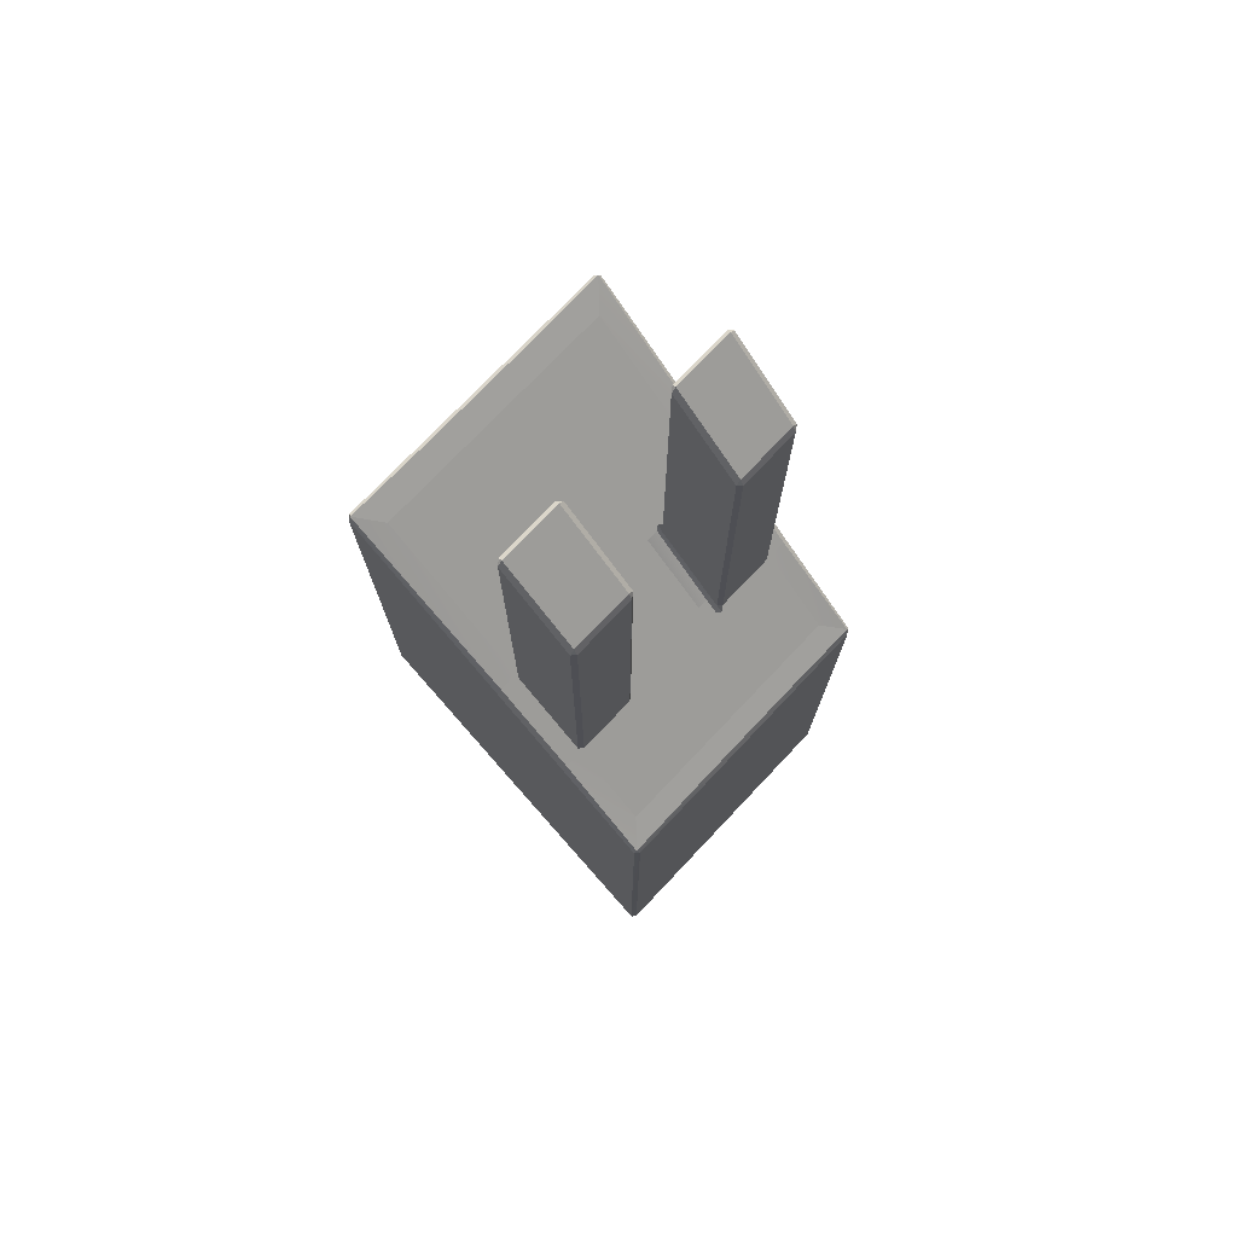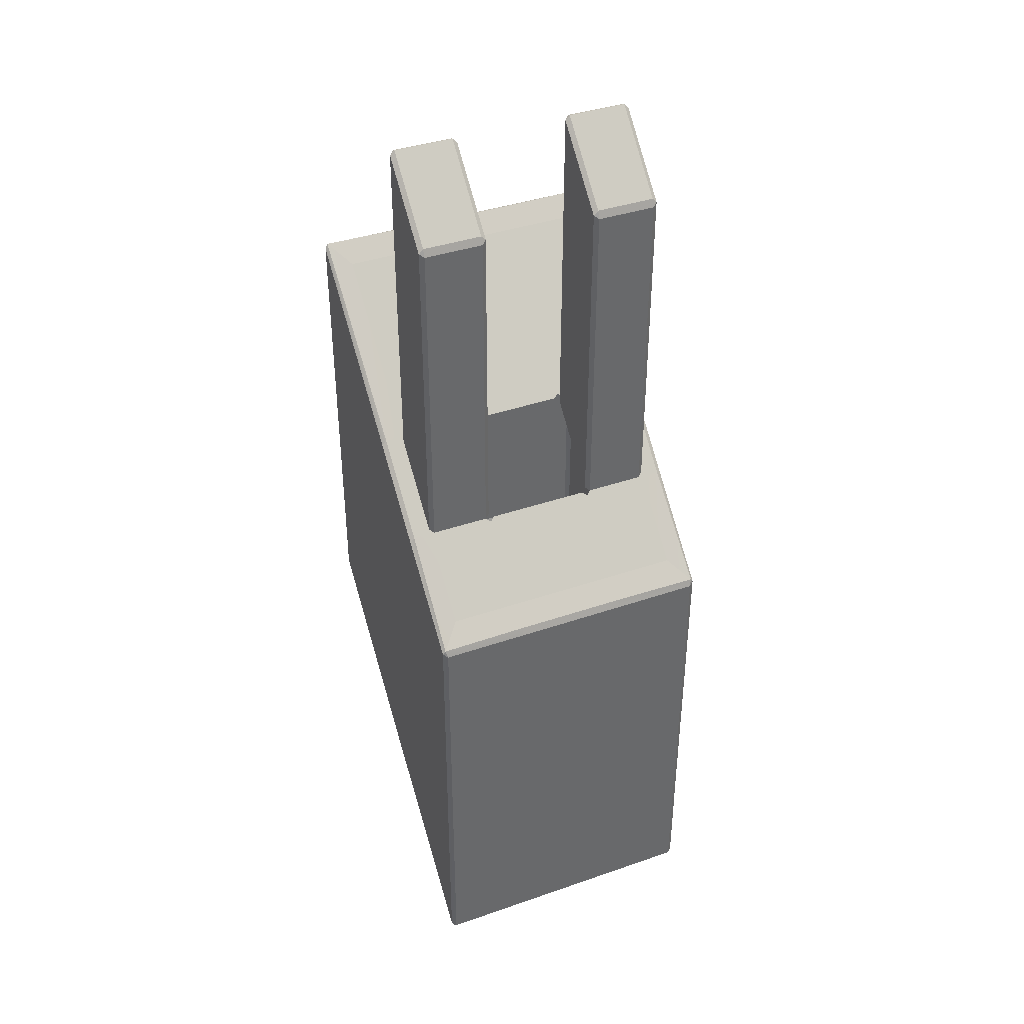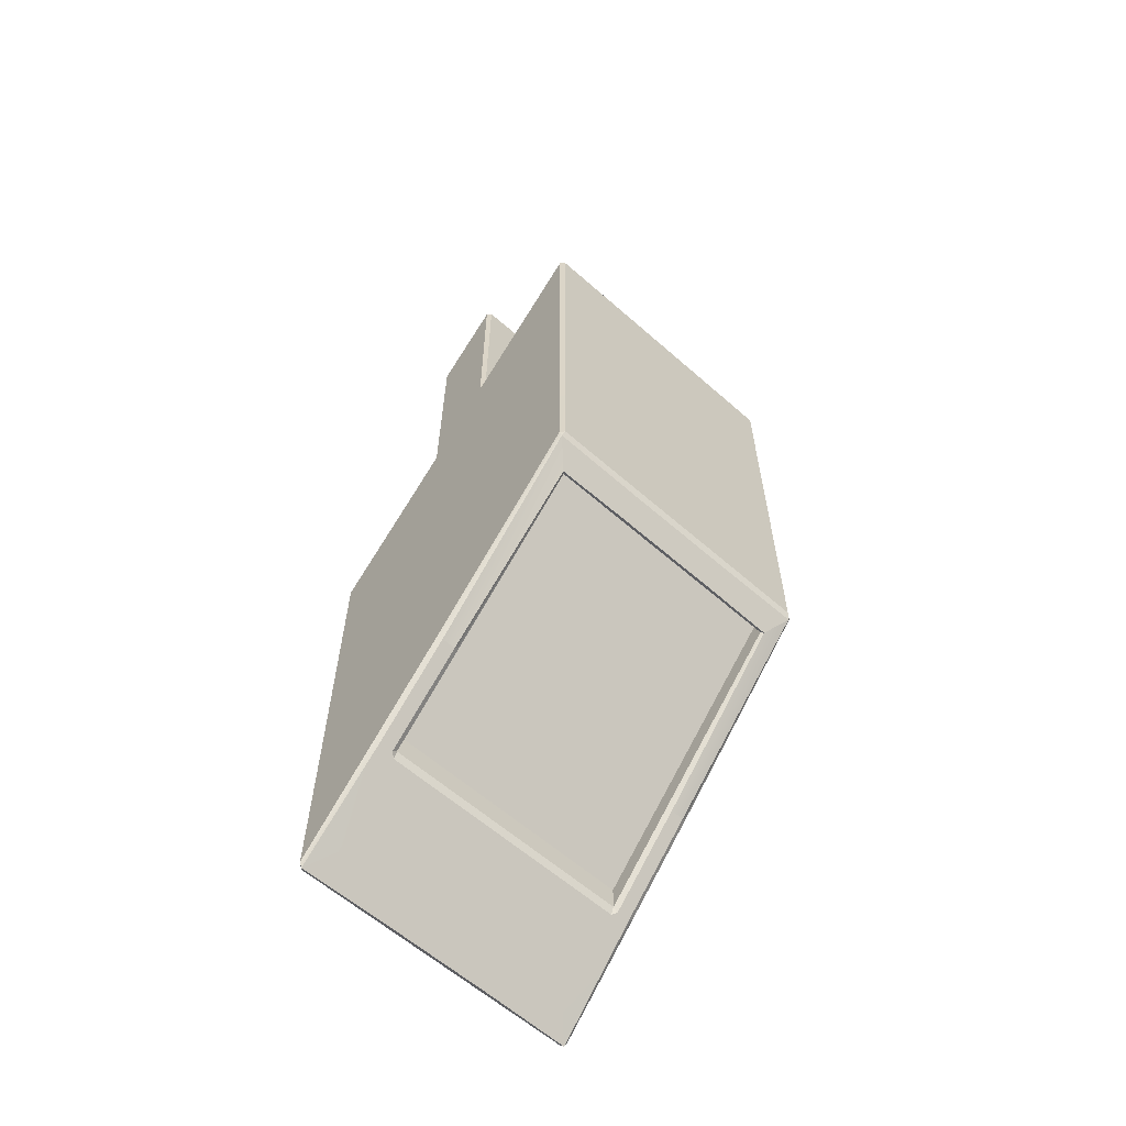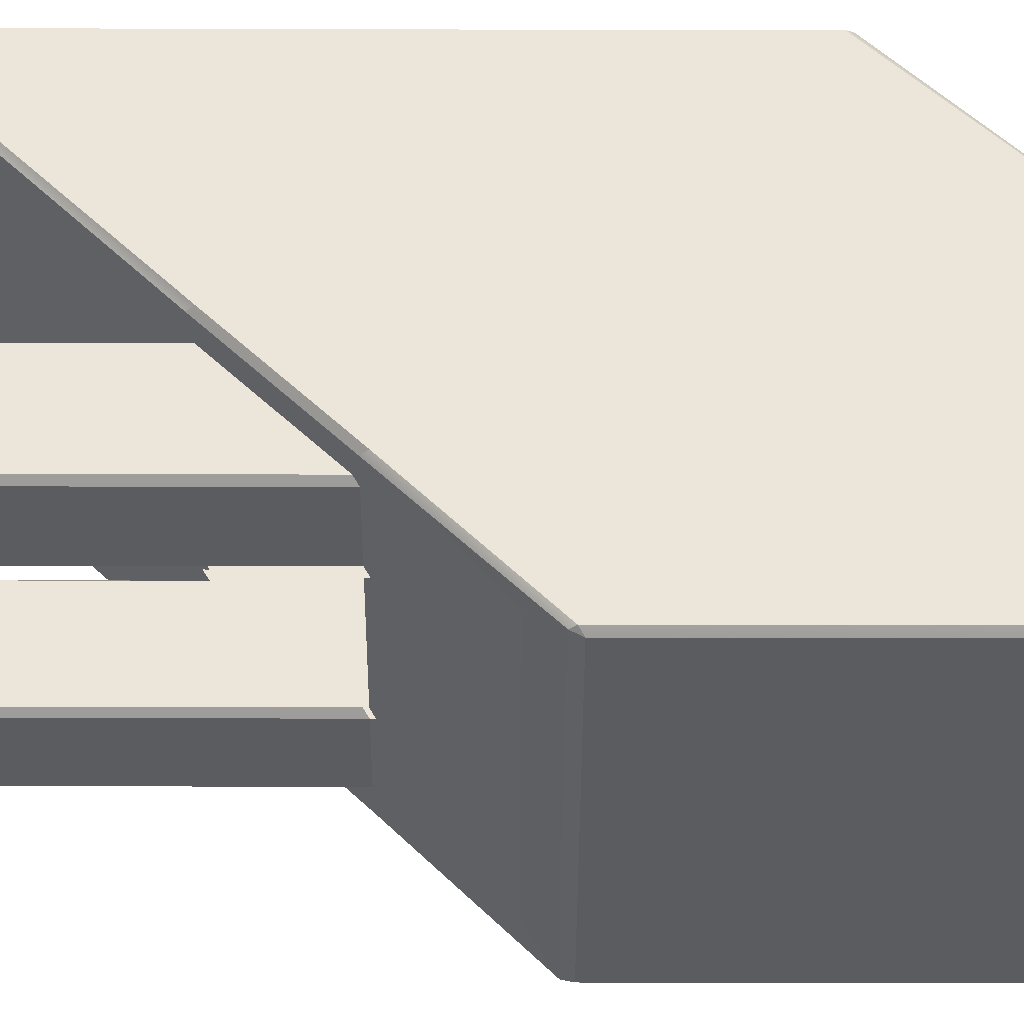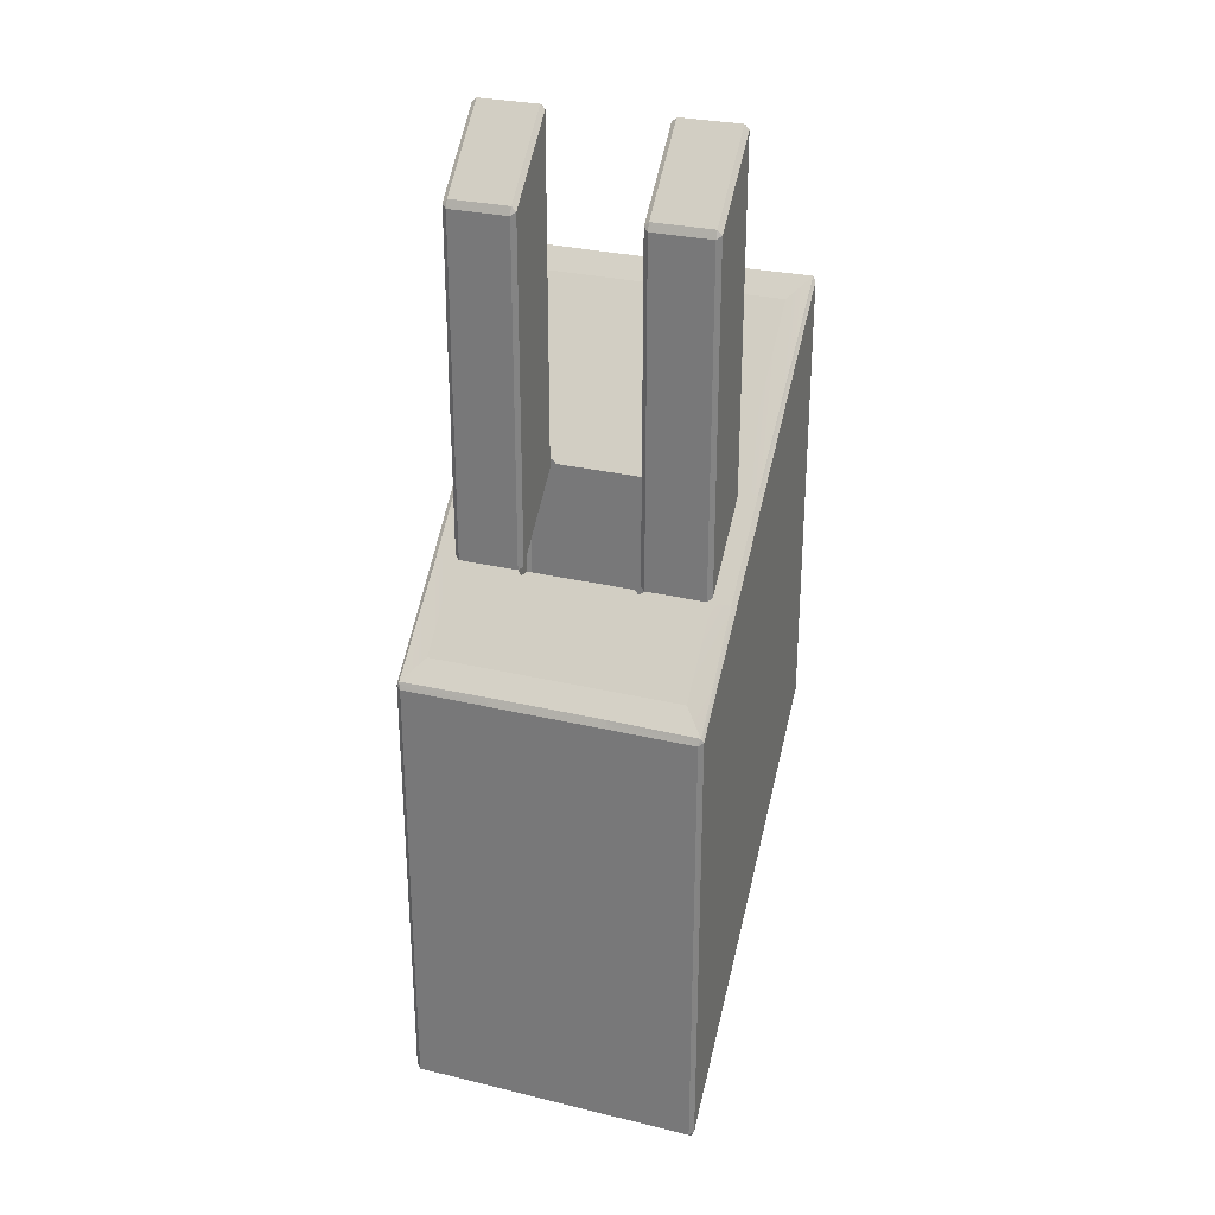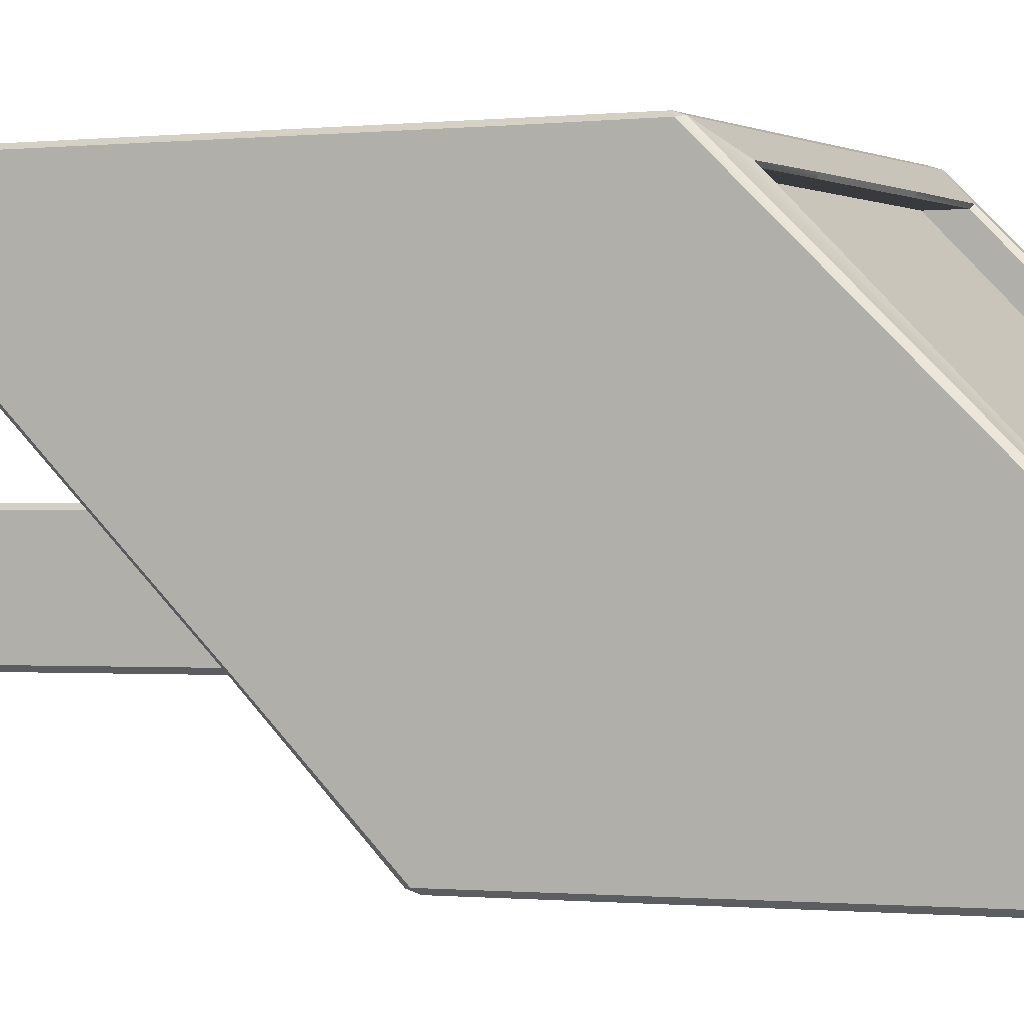
<metadata>
{"format":"obj","ext":"obj","renderer":"f3d","projection":"perspective","resolution":1024,"background":"white","views":[{"elev":74.8,"azim":-46.6,"up":"+Z"},{"elev":39.2,"azim":-23.3,"up":"+Z"},{"elev":-61.1,"azim":138.1,"up":"+Z"},{"elev":-35.1,"azim":89.8,"up":"+Y"},{"elev":28.5,"azim":19.9,"up":"+Z"},{"elev":-0.6,"azim":116.6,"up":"+Y"}]}
</metadata>
<code>
o FSR-S5-Ammo-Counter
g FSR-S5-Ammo-Counter
v -0.125 0.008333 -0.6542
v -0.125 -0.1583 -0.8208
v 0.125 -0.1583 -0.8208
v 0.125 0.008334 -0.6542
v -0.125 -0.3583 -0.08981
v 0.125 -0.3583 -0.08981
v -0.125 -0.3583 -0.7833
v 0.125 -0.3583 -0.7833
v -0.325 0.008333 0.2733
v -0.325 -0.1583 0.1067
v -0.325 0.008333 -0.4667
v -0.325 -0.1583 -0.6333
v 0.325 -0.1583 0.1067
v 0.325 0.008334 0.2733
v 0.325 -0.1583 -0.6333
v 0.325 0.008334 -0.4667
v 0.125 0.3583 0.6198
v -0.125 0.3583 0.6198
v 0.125 0.3583 -0.1667
v -0.125 0.3583 -0.1667
v -0.125 -0.3583 -1.073
v 0.125 -0.3583 -1.073
v -0.325 0.008333 -0.7067
v -0.325 -0.1583 -0.8733
v 0.325 -0.1583 -0.8733
v 0.325 0.008334 -0.7067
v 0.125 0.3583 -0.3442
v -0.125 0.3583 -0.3442
v 0.135 -0.1513 0.8737
v 0.135 0.001263 1.026
v 0.265 -0.1513 0.8737
v 0.265 0.001263 1.026
v 0.315 -0.3583 -0.7833
v 0.315 -0.3583 -0.08981
v 0.315 0.3583 0.6198
v 0.315 0.3583 -0.1667
v 0.315 -0.3583 -1.073
v 0.315 0.3583 -0.3442
v 0.275 0.008334 -0.6542
v 0.275 -0.1583 -0.8208
v -0.135 0.001262 1.026
v -0.135 -0.1513 0.8737
v -0.265 0.001262 1.026
v -0.265 -0.1513 0.8737
v -0.315 0.3583 -0.1667
v -0.315 0.3583 0.6198
v -0.315 -0.3583 -0.08981
v -0.315 -0.3583 -0.7833
v -0.315 0.3583 -0.3442
v -0.315 -0.3583 -1.073
v -0.275 -0.1583 -0.8208
v -0.275 0.008333 -0.6542
v 0.325 0.3507 -0.1732
v 0.325 0.3512 0.6128
v -0.325 0.3507 -0.1732
v -0.325 0.3514 -0.3514
v -0.325 0.3512 0.6128
v -0.275 0.3083 -0.3542
v -0.125 0.3083 -0.3542
v 0.125 0.3083 -0.3542
v 0.275 0.3083 -0.3542
v 0.325 0.3514 -0.3514
v -0.325 -0.3503 -0.7773
v -0.325 -0.3512 -0.0828
v 0.325 -0.3503 -0.7773
v 0.325 -0.3512 -1.065
v 0.325 -0.3512 -0.0828
v 0.275 -0.1654 -0.8904
v 0.125 -0.1654 -0.8904
v 0.275 -0.3083 -1.033
v 0.125 -0.3083 -1.033
v -0.125 -0.1654 -0.8904
v -0.125 -0.3083 -1.033
v -0.275 -0.1654 -0.8904
v -0.275 -0.3083 -1.033
v -0.325 -0.3512 -1.065
v 0.125 -0.1513 0.1237
v 0.125 0.001263 0.2763
v 0.125 -0.1513 0.6237
v 0.125 0.001263 0.7763
v 0.265 -0.1583 0.1167
v 0.135 -0.1583 0.1167
v 0.265 -0.1583 0.6167
v 0.135 -0.1583 0.6167
v 0.135 0.008334 0.2833
v 0.265 0.008334 0.2833
v 0.135 0.008334 0.7833
v 0.265 0.008334 0.7833
v 0.275 0.001263 0.2763
v 0.275 -0.1513 0.1237
v 0.275 0.001263 0.7763
v 0.275 -0.1513 0.6237
v -0.125 0.001262 0.2763
v -0.125 -0.1513 0.1237
v -0.125 0.001262 0.7763
v -0.125 -0.1513 0.6237
v -0.265 0.008333 0.2833
v -0.135 0.008333 0.2833
v -0.265 0.008333 0.7833
v -0.135 0.008333 0.7833
v -0.135 -0.1583 0.1167
v -0.265 -0.1583 0.1167
v -0.135 -0.1583 0.6167
v -0.265 -0.1583 0.6167
v -0.275 -0.1513 0.1237
v -0.275 0.001262 0.2763
v -0.275 -0.1513 0.6237
v -0.275 0.001262 0.7763
v 0.265 -0.1583 0.8567
v 0.135 -0.1583 0.8567
v 0.135 0.008334 1.023
v 0.265 0.008334 1.023
v 0.275 0.001263 1.016
v 0.275 -0.1513 0.8637
v -0.265 0.008333 1.023
v -0.135 0.008333 1.023
v -0.135 -0.1583 0.8567
v -0.265 -0.1583 0.8567
v -0.275 -0.1513 0.8637
v -0.275 0.001262 1.016
v -0.285 -0.1583 -0.8833
v -0.285 0.008333 -0.7167
v -0.315 -0.1583 -0.8833
v -0.315 0.008333 -0.7167
v 0.125 0.3083 0.5833
v -0.125 0.3083 0.5833
v 0.125 0.351 0.623
v -0.125 0.351 0.623
v 0.2803 0.3136 -0.41
v 0.285 0.008334 -0.7167
v 0.3197 0.353 -0.3608
v 0.315 0.008334 -0.7167
v 0.285 -0.1583 -0.8833
v 0.315 -0.1583 -0.8833
v 0.125 0.3146 -0.4089
v 0.125 0.3521 -0.362
v 0.275 0.3083 0.5833
v 0.3191 0.3524 0.6243
v -0.275 0.3083 0.5833
v -0.3191 0.3524 0.6243
v -0.2803 0.3136 -0.41
v -0.125 0.3146 -0.4089
v -0.3197 0.353 -0.3608
v -0.125 0.3521 -0.362
v -0.125 -0.3083 -0.03333
v 0.125 -0.3083 -0.03333
v -0.125 -0.351 -0.073
v 0.125 -0.351 -0.073
v -0.275 -0.3083 -0.03333
v -0.3191 -0.3524 -0.07432
v -0.125 -0.3512 -1.076
v -0.3192 -0.3525 -1.077
v 0.275 -0.3083 -0.03333
v 0.3191 -0.3524 -0.07431
v 0.125 -0.3512 -1.076
v 0.3192 -0.3525 -1.077
v -0.125 -0.1583 -0.8733
v 0.125 -0.1583 -0.8733
v -0.275 -0.1583 -0.8733
v 0.125 0.3083 -0.4067
v -0.125 0.3083 -0.4067
v -0.275 0.3083 -0.4067
v 0.275 -0.1583 -0.8733
v 0.275 0.008334 -0.7067
v 0.275 0.3083 -0.4067
v -0.275 0.008333 -0.7067
v 0.315 -0.1583 0.1167
v 0.315 0.008334 0.2833
v -0.315 0.008333 0.2833
v -0.315 -0.1583 0.1167
v -0.125 0.001262 1.016
v -0.125 -0.1513 0.8637
v 0.125 -0.1513 0.8637
v 0.125 0.001263 1.016
v 0.125 0.0154 0.2904
v 0.275 0.0154 0.2904
v 0.285 0.008334 0.2833
v 0.285 -0.1583 0.1167
v 0.275 -0.1654 0.1096
v 0.125 -0.1654 0.1096
v 0.275 0.008334 0.2833
v 0.275 -0.1583 0.1167
v -0.275 0.0154 0.2904
v -0.125 0.0154 0.2904
v -0.115 0.008333 0.2833
v 0.115 0.008334 0.2833
v -0.125 -0.1654 0.1096
v -0.275 -0.1654 0.1096
v -0.115 -0.1583 0.1167
v 0.115 -0.1583 0.1167
v -0.285 -0.1583 0.1167
v -0.285 0.008333 0.2833
v -0.275 0.008333 0.2833
v -0.275 -0.1583 0.1167
f 47 150 64
f 67 154 34
f 37 156 66
f 76 152 50
f 35 138 54
f 62 131 38
f 49 143 56
f 46 57 140
f 152 123 75
f 75 123 74
f 74 123 121
f 70 68 134
f 70 134 156
f 134 68 133
f 121 159 74
f 68 163 133
f 125 176 137
f 85 86 176
f 176 175 85
f 176 125 175
f 176 177 168
f 137 176 168
f 138 137 168
f 178 167 90
f 167 89 90
f 168 89 167
f 168 177 89
f 81 82 179
f 180 146 153
f 180 153 179
f 82 180 179
f 178 179 167
f 167 153 154
f 167 179 153
f 89 181 86
f 177 181 89
f 176 181 177
f 86 181 176
f 81 182 90
f 179 182 81
f 178 182 179
f 90 182 178
f 32 113 112
f 109 114 31
f 111 174 30
f 29 173 110
f 183 97 98
f 184 183 98
f 183 184 126
f 139 183 126
f 184 185 186
f 184 186 175
f 126 184 175
f 125 126 175
f 101 102 188
f 187 101 188
f 187 188 145
f 188 149 145
f 180 190 146
f 146 190 189
f 146 189 145
f 189 187 145
f 105 106 170
f 105 170 191
f 170 106 169
f 106 192 169
f 183 169 192
f 139 169 183
f 169 139 140
f 149 170 150
f 188 170 149
f 191 170 188
f 41 171 116
f 117 172 42
f 43 115 120
f 119 118 44
f 97 193 106
f 183 193 97
f 192 193 183
f 106 193 192
f 105 194 102
f 191 194 105
f 188 194 191
f 102 194 188
f 4 3 2
f 2 1 4
f 8 6 5
f 5 7 8
f 12 10 9
f 9 11 12
f 16 14 13
f 13 15 16
f 20 18 17
f 17 19 20
f 22 8 7
f 7 21 22
f 24 12 11
f 11 23 24
f 26 16 15
f 15 25 26
f 28 20 19
f 19 27 28
f 32 30 29
f 29 31 32
f 34 6 8
f 8 33 34
f 36 19 17
f 17 35 36
f 33 8 22
f 22 37 33
f 38 27 19
f 19 36 38
f 40 3 4
f 4 39 40
f 44 42 41
f 41 43 44
f 46 18 20
f 20 45 46
f 48 7 5
f 5 47 48
f 45 20 28
f 28 49 45
f 50 21 7
f 7 48 50
f 52 1 2
f 2 51 52
f 54 14 16
f 16 53 54
f 56 23 11
f 11 55 56
f 55 11 9
f 9 57 55
f 59 1 52
f 52 58 59
f 60 4 1
f 1 59 60
f 61 39 4
f 4 60 61
f 53 16 26
f 26 62 53
f 64 10 12
f 12 63 64
f 66 25 15
f 15 65 66
f 65 15 13
f 13 67 65
f 71 69 68
f 68 70 71
f 73 72 69
f 69 71 73
f 75 74 72
f 72 73 75
f 63 12 24
f 24 76 63
f 80 78 77
f 77 79 80
f 84 82 81
f 81 83 84
f 88 86 85
f 85 87 88
f 92 90 89
f 89 91 92
f 96 94 93
f 93 95 96
f 100 98 97
f 97 99 100
f 104 102 101
f 101 103 104
f 108 106 105
f 105 107 108
f 110 84 83
f 83 109 110
f 112 88 87
f 87 111 112
f 114 92 91
f 91 113 114
f 116 100 99
f 99 115 116
f 118 104 103
f 103 117 118
f 120 108 107
f 107 119 120
f 124 122 121
f 121 123 124
f 128 126 125
f 125 127 128
f 132 130 129
f 129 131 132
f 134 133 130
f 130 132 134
f 131 129 135
f 135 136 131
f 127 125 137
f 137 138 127
f 140 139 126
f 126 128 140
f 144 142 141
f 141 143 144
f 143 141 122
f 122 124 143
f 148 146 145
f 145 147 148
f 147 145 149
f 149 150 147
f 152 75 73
f 73 151 152
f 136 135 142
f 142 144 136
f 154 153 146
f 146 148 154
f 151 73 71
f 71 155 151
f 155 71 70
f 70 156 155
f 3 158 157
f 157 2 3
f 2 157 159
f 159 51 2
f 59 161 160
f 160 60 59
f 58 162 161
f 161 59 58
f 40 163 158
f 158 3 40
f 39 164 163
f 163 40 39
f 61 165 164
f 164 39 61
f 60 160 165
f 165 61 60
f 51 159 166
f 166 52 51
f 52 166 162
f 162 58 52
f 150 47 5
f 5 147 150
f 148 6 34
f 34 154 148
f 147 5 6
f 6 148 147
f 156 37 22
f 22 155 156
f 155 22 21
f 21 151 155
f 151 21 50
f 50 152 151
f 152 76 24
f 24 123 152
f 76 50 48
f 48 63 76
f 63 48 47
f 47 64 63
f 65 33 37
f 37 66 65
f 67 34 33
f 33 65 67
f 154 67 13
f 13 167 154
f 167 13 14
f 14 168 167
f 168 14 54
f 54 138 168
f 131 62 26
f 26 132 131
f 132 26 25
f 25 134 132
f 134 25 66
f 66 156 134
f 123 24 23
f 23 124 123
f 124 23 56
f 56 143 124
f 57 46 45
f 45 55 57
f 55 45 49
f 49 56 55
f 144 28 27
f 27 136 144
f 143 49 28
f 28 144 143
f 136 27 38
f 38 131 136
f 53 36 35
f 35 54 53
f 62 38 36
f 36 53 62
f 138 35 17
f 17 127 138
f 127 17 18
f 18 128 127
f 128 18 46
f 46 140 128
f 140 57 9
f 9 169 140
f 169 9 10
f 10 170 169
f 170 10 64
f 64 150 170
f 161 142 135
f 135 160 161
f 162 141 142
f 142 161 162
f 166 122 141
f 141 162 166
f 160 135 129
f 129 165 160
f 165 129 130
f 130 164 165
f 158 69 72
f 72 157 158
f 157 72 74
f 74 159 157
f 159 121 122
f 122 166 159
f 163 68 69
f 69 158 163
f 164 130 133
f 133 163 164
f 172 96 95
f 95 171 172
f 79 173 174
f 174 80 79
f 89 86 88
f 88 91 89
f 92 83 81
f 81 90 92
f 85 78 80
f 80 87 85
f 91 88 112
f 112 113 91
f 114 109 83
f 83 92 114
f 174 111 87
f 87 80 174
f 84 79 77
f 77 82 84
f 79 84 110
f 110 173 79
f 111 30 32
f 32 112 111
f 173 29 30
f 30 174 173
f 109 31 29
f 29 110 109
f 113 32 31
f 31 114 113
f 95 100 116
f 116 171 95
f 172 117 103
f 103 96 172
f 100 95 93
f 93 98 100
f 101 94 96
f 96 103 101
f 115 43 41
f 41 116 115
f 171 41 42
f 42 172 171
f 117 42 44
f 44 118 117
f 119 44 43
f 43 120 119
f 108 99 97
f 97 106 108
f 120 115 99
f 99 108 120
f 105 102 104
f 104 107 105
f 107 104 118
f 118 119 107

</code>
